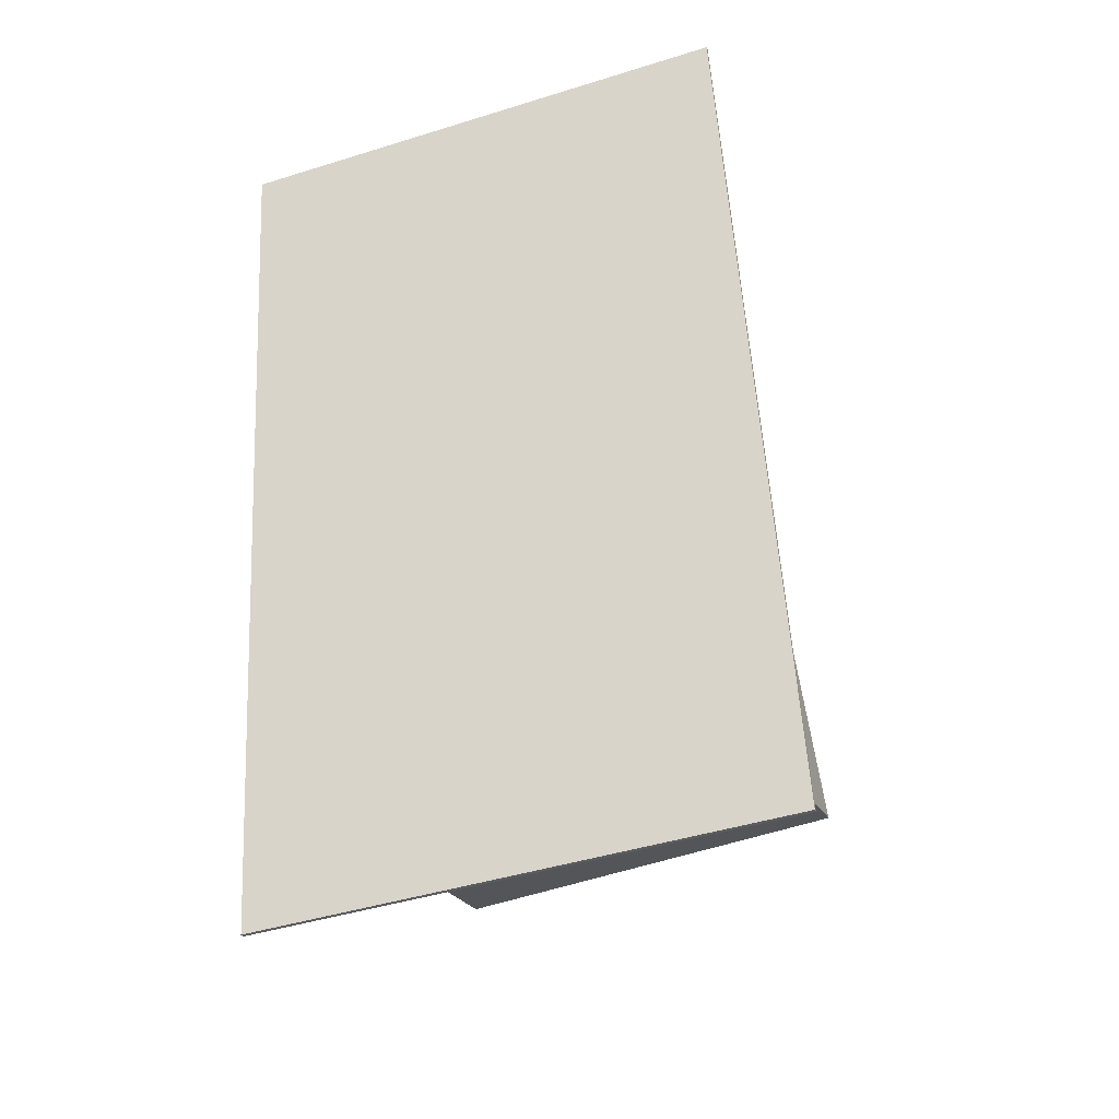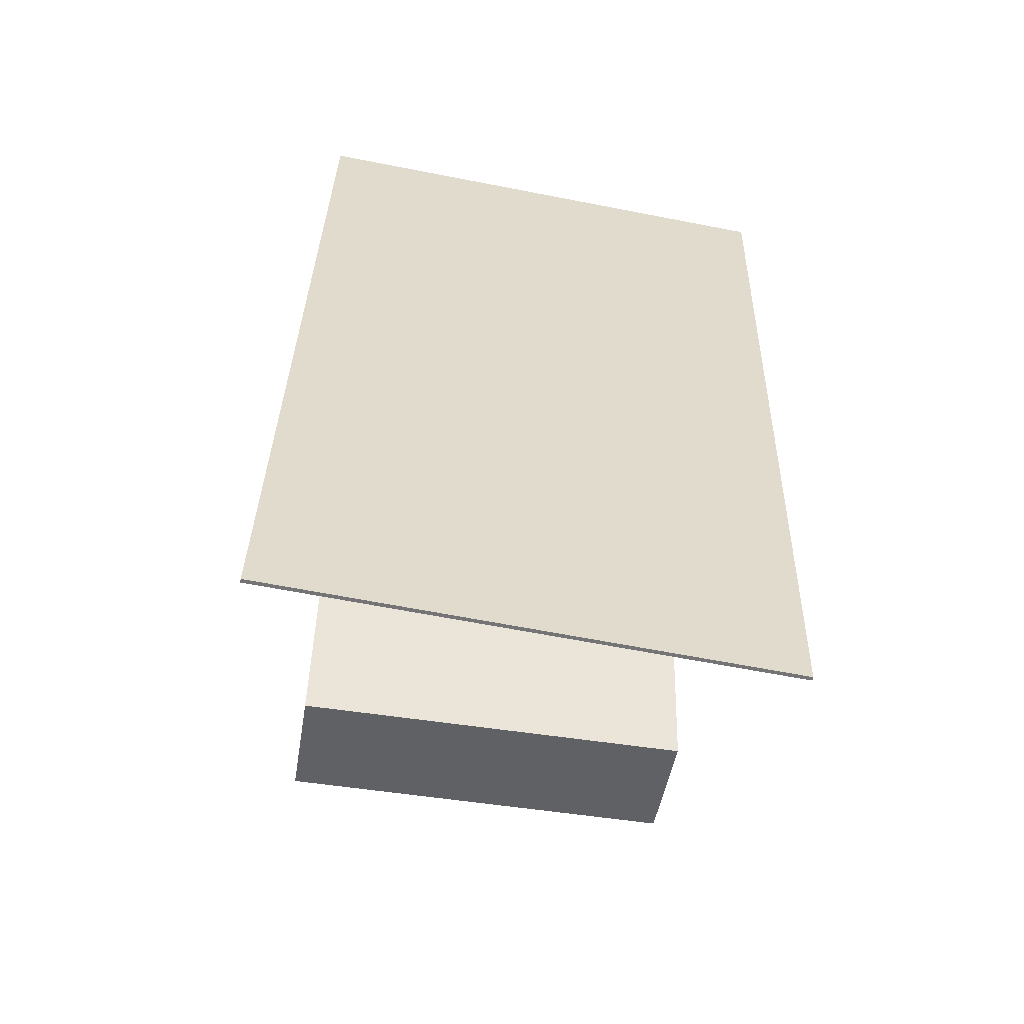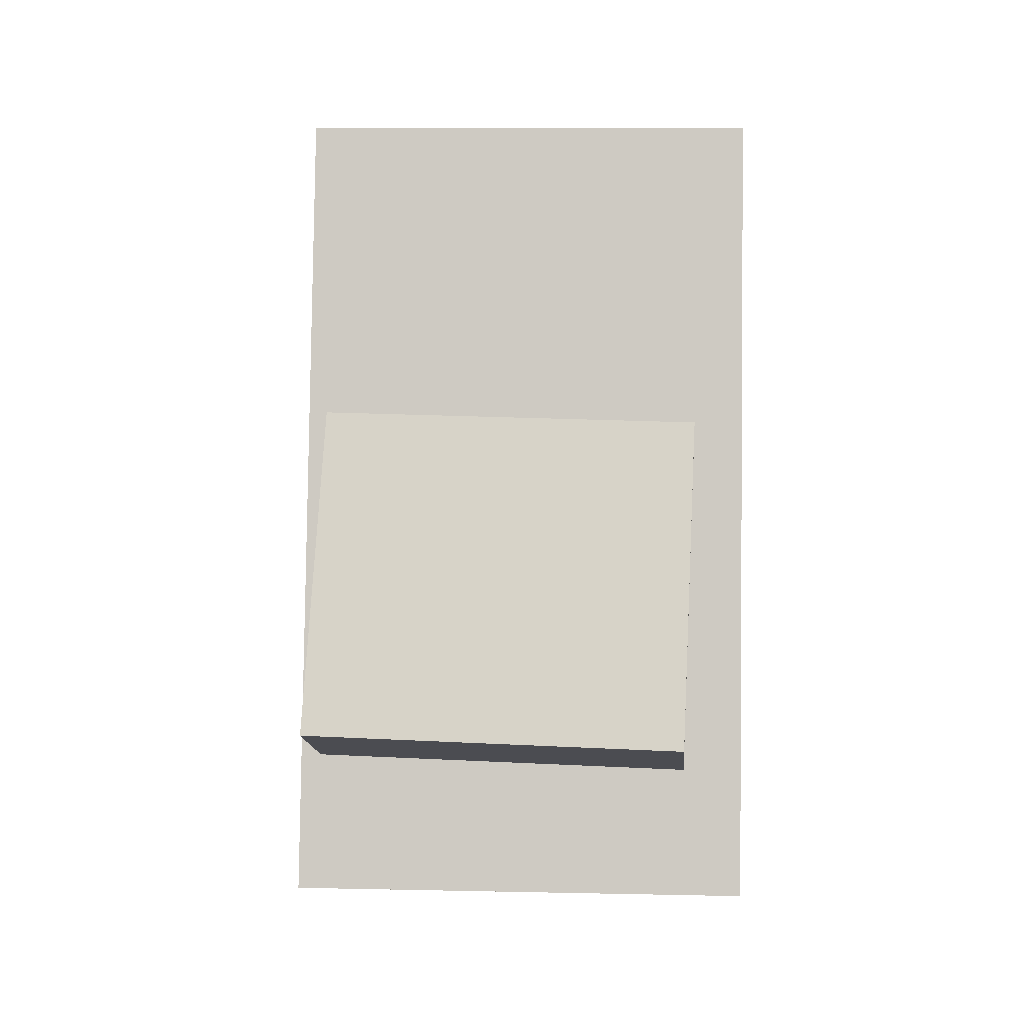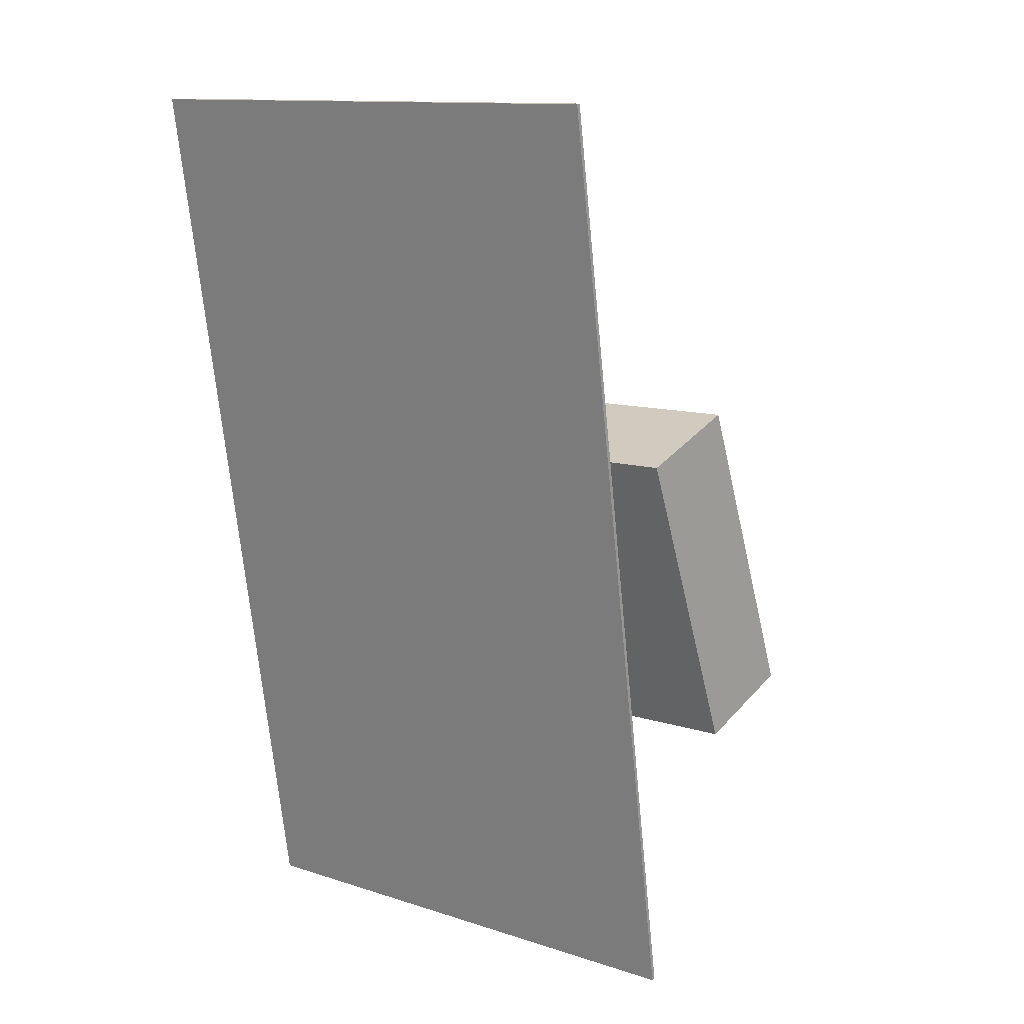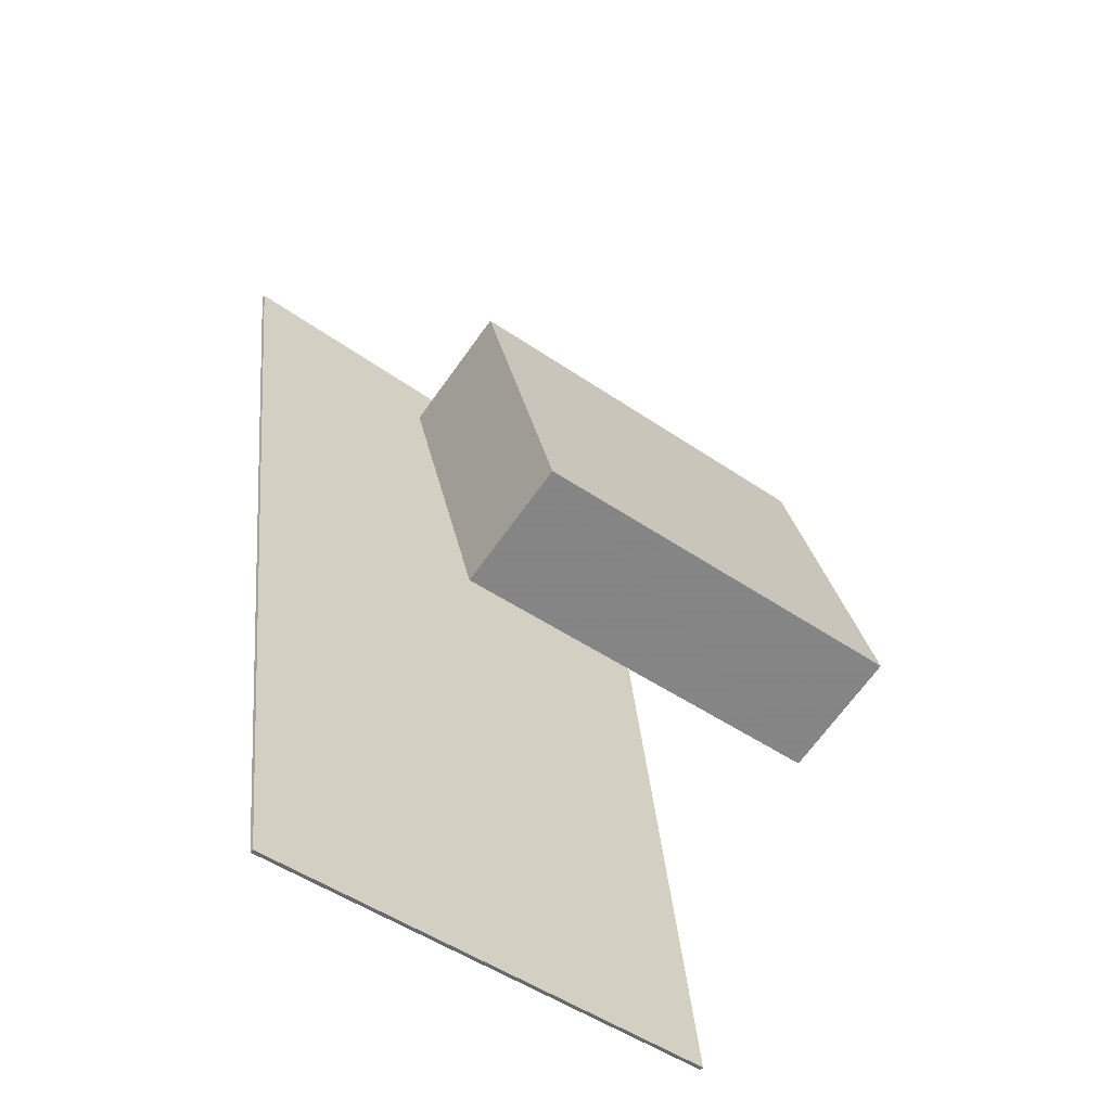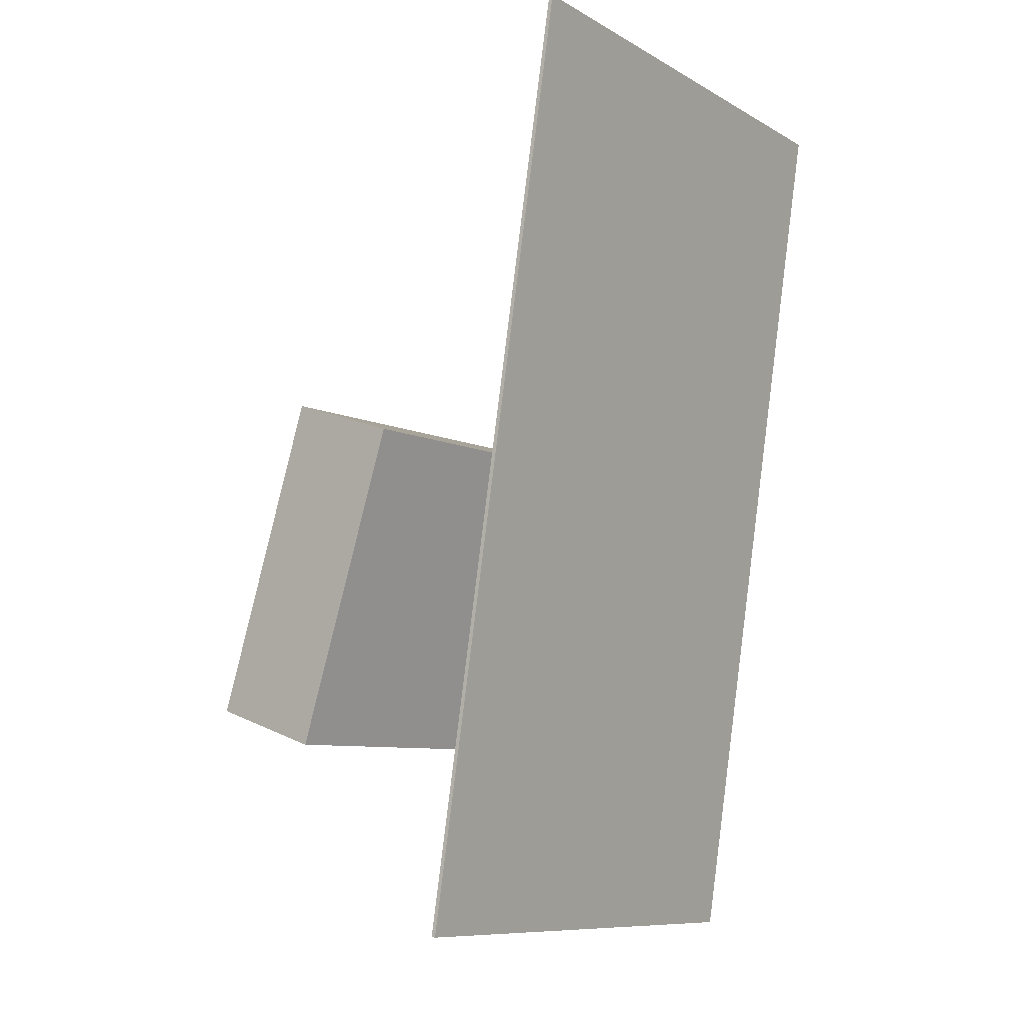
<metadata>
{"format":"obj","ext":"obj","renderer":"f3d","projection":"perspective","resolution":1024,"background":"white","views":[{"elev":-43.5,"azim":-68.4,"up":"+Y"},{"elev":-65.2,"azim":-99.5,"up":"+Y"},{"elev":3.6,"azim":94.7,"up":"+Y"},{"elev":13.0,"azim":-51.4,"up":"+Y"},{"elev":-45.4,"azim":51.7,"up":"+Y"},{"elev":-10.0,"azim":-143.0,"up":"+Y"}]}
</metadata>
<code>
v -0.09342 -0.4069 -0.2232
v -0.08045 -0.4043 0.2227
v -0.09677 -0.4074 -0.2231
v -0.0838 -0.4048 0.2228
v -0.2151 0.3715 -0.2242
v -0.2021 0.3741 0.2217
v -0.2184 0.3709 -0.2241
v -0.2055 0.3735 0.2218
f 1.0 7.0 5.0
f 1.0 3.0 7.0
f 1.0 4.0 3.0
f 1.0 2.0 4.0
f 3.0 8.0 7.0
f 3.0 4.0 8.0
f 5.0 7.0 8.0
f 5.0 8.0 6.0
f 1.0 5.0 6.0
f 1.0 6.0 2.0
f 2.0 6.0 8.0
f 2.0 8.0 4.0
v 0.1033 -0.2421 -0.1652
v 0.1001 -0.2335 0.1664
v 0.006839 0.03643 -0.1733
v 0.003714 0.04502 0.1583
v 0.2039 -0.2072 -0.1651
v 0.2008 -0.1986 0.1665
v 0.1075 0.07129 -0.1733
v 0.1044 0.07987 0.1584
f 9.0 15.0 13.0
f 9.0 11.0 15.0
f 9.0 12.0 11.0
f 9.0 10.0 12.0
f 11.0 16.0 15.0
f 11.0 12.0 16.0
f 13.0 15.0 16.0
f 13.0 16.0 14.0
f 9.0 13.0 14.0
f 9.0 14.0 10.0
f 10.0 14.0 16.0
f 10.0 16.0 12.0

</code>
